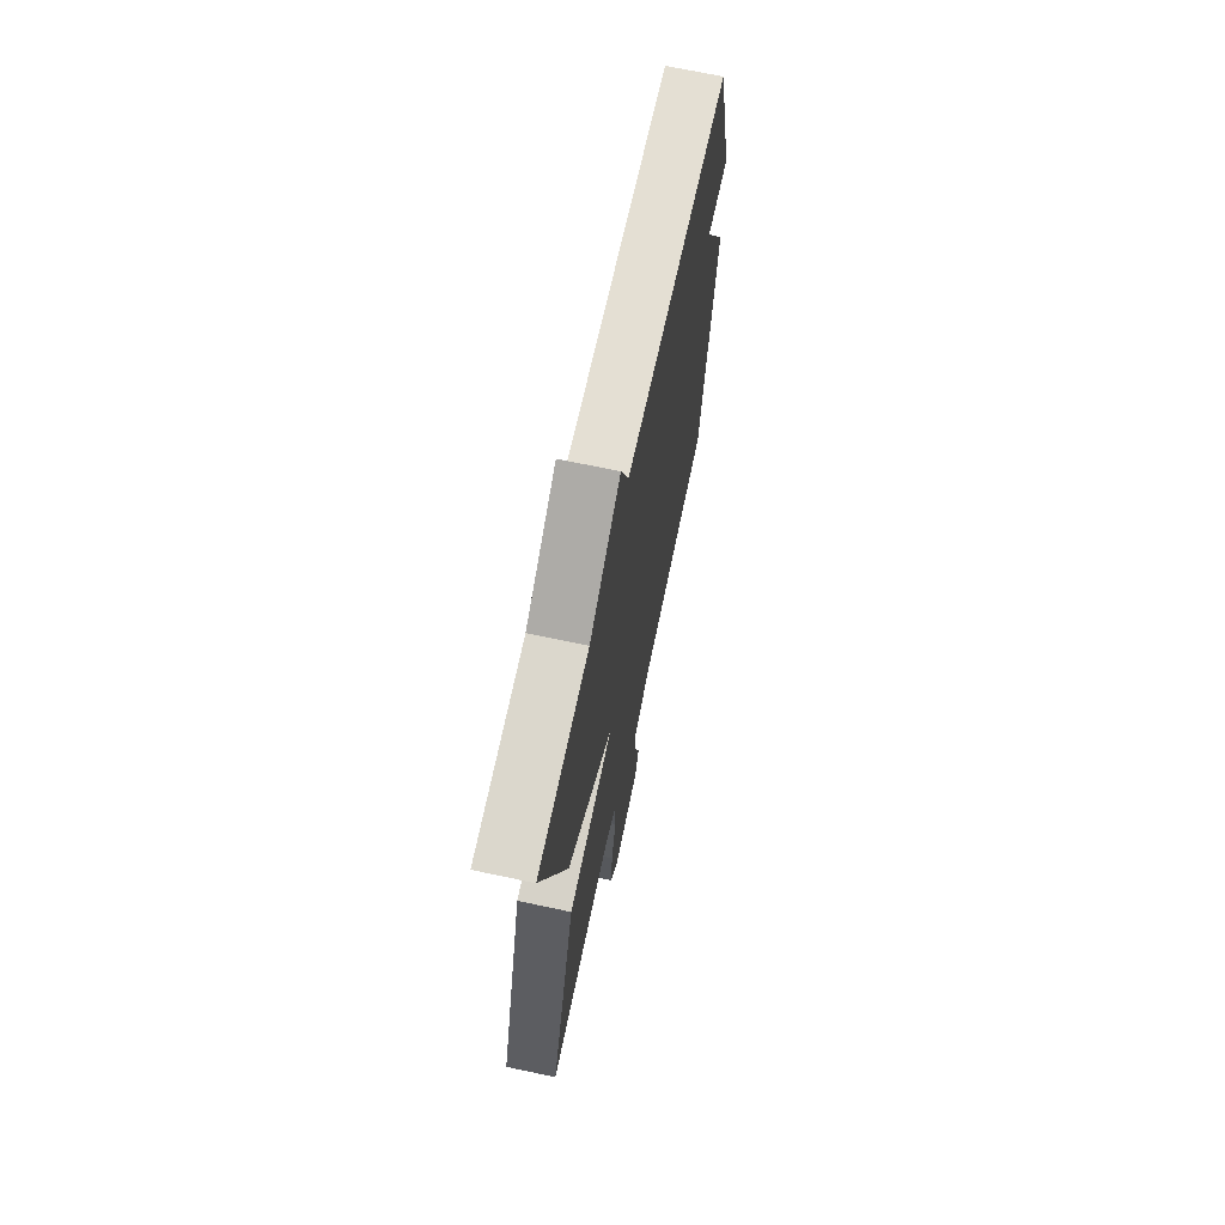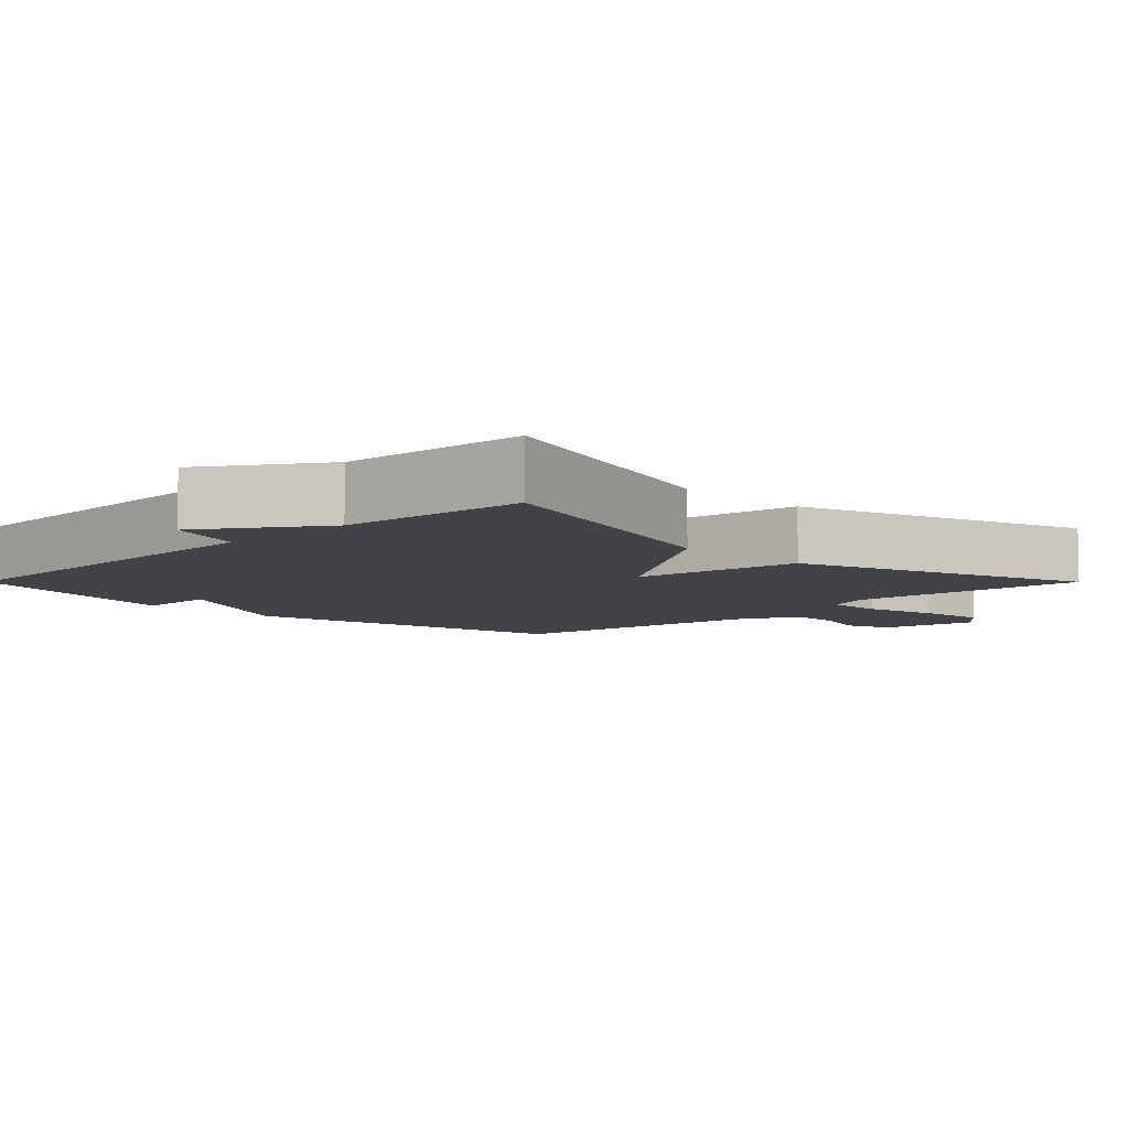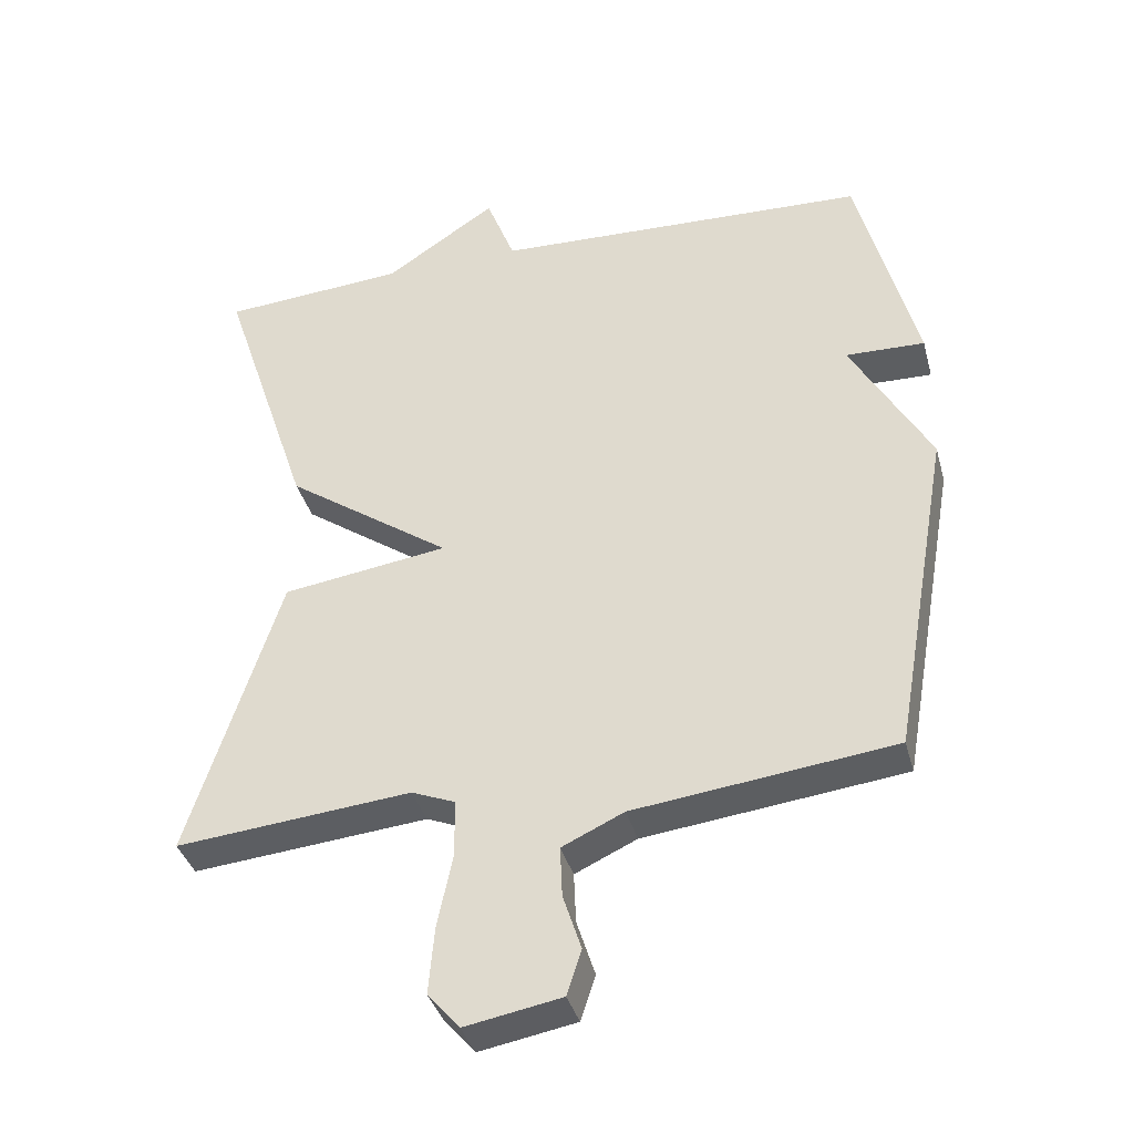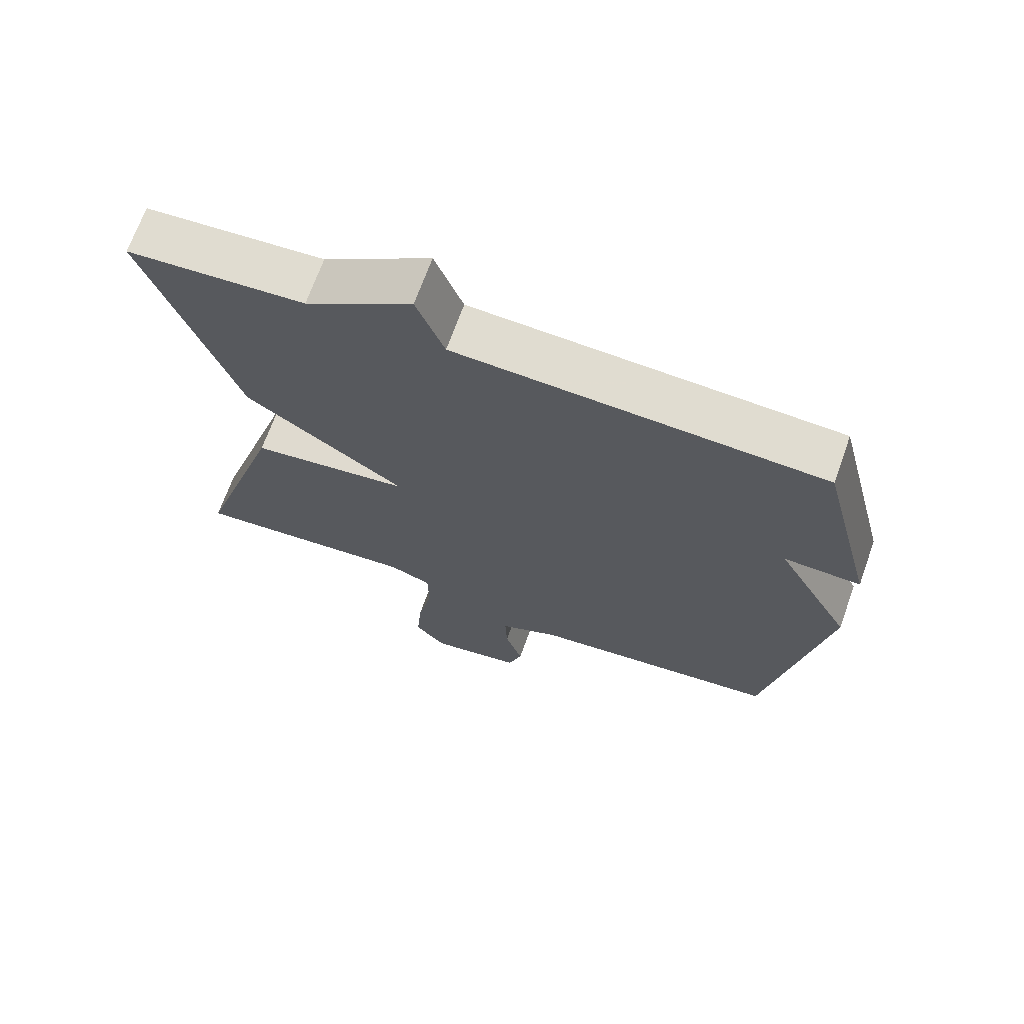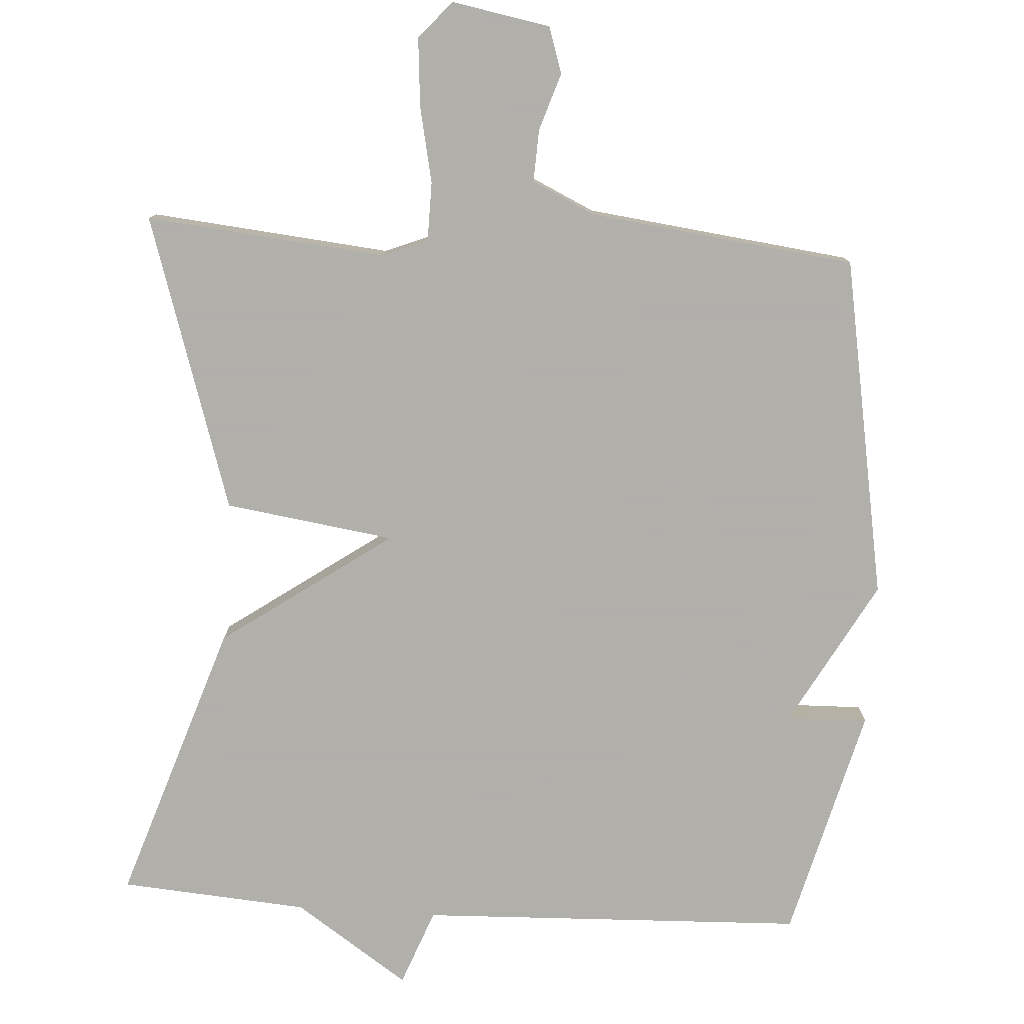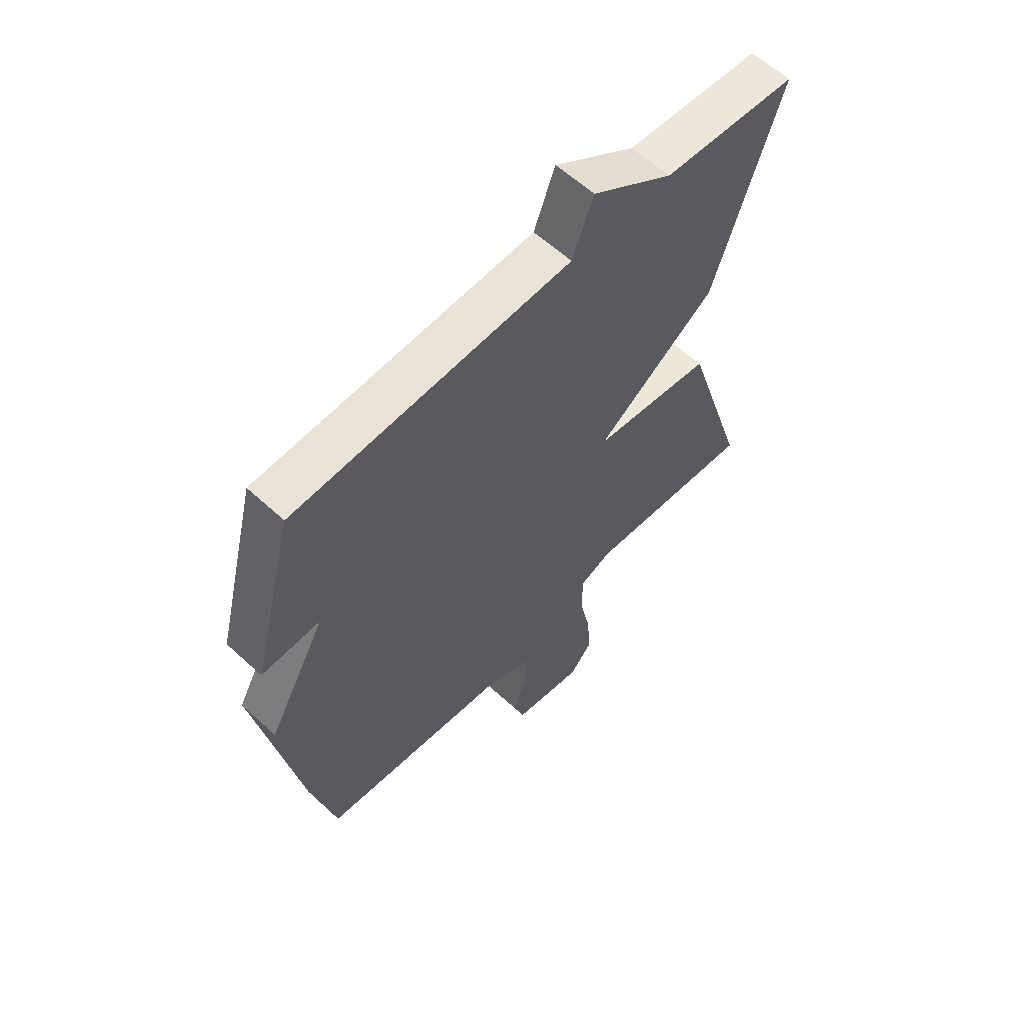
<metadata>
{"format":"obj","ext":"obj","renderer":"f3d","projection":"perspective","resolution":1024,"background":"white","views":[{"elev":68.6,"azim":102.1,"up":"+Z"},{"elev":-7.0,"azim":45.0,"up":"+Y"},{"elev":-37.6,"azim":-165.2,"up":"+Z"},{"elev":69.2,"azim":-160.3,"up":"+Z"},{"elev":-78.4,"azim":176.4,"up":"+Y"},{"elev":60.1,"azim":-46.7,"up":"+Z"}]}
</metadata>
<code>
v 0.5 0.07 0.5
v 0.37 0.07 0.109
v 0.134 0.07 -0.057
v 0.37 0.07 -0.091
v 0.5 0.07 -0.5
v 0.165 0.07 -0.468
v 0.103 0.07 -0.493
v 0.102 0.07 -0.575
v 0.124 0.07 -0.68
v 0.132 0.07 -0.775
v 0.087 0.07 -0.827
v -0.05 0.07 -0.802
v -0.071 0.07 -0.738
v -0.045 0.07 -0.658
v -0.042 0.07 -0.586
v -0.13 0.07 -0.545
v -0.5 0.07 -0.5
v -0.584 0.07 -0.025
v -0.471 0.07 0.178
v -0.584 0.07 0.175
v -0.5 0.07 0.5
v 0.038 0.07 0.52
v 0.079 0.07 0.627
v 0.238 0.07 0.52
v 0.5 0 0.5
v 0.37 0 0.109
v 0.134 0 -0.057
v 0.37 0 -0.091
v 0.5 0 -0.5
v 0.165 0 -0.468
v 0.103 0 -0.493
v 0.102 0 -0.575
v 0.124 0 -0.68
v 0.132 0 -0.775
v 0.087 0 -0.827
v -0.05 0 -0.802
v -0.071 0 -0.738
v -0.045 0 -0.658
v -0.042 0 -0.586
v -0.13 0 -0.545
v -0.5 0 -0.5
v -0.584 0 -0.025
v -0.471 0 0.178
v -0.584 0 0.175
v -0.5 0 0.5
v 0.038 0 0.52
v 0.079 0 0.627
v 0.238 0 0.52
f 22 23 24
f 22 24 1
f 21 22 1
f 20 21 1
f 19 20 1
f 16 17 18 19
f 15 16 19
f 12 13 14
f 11 12 14
f 10 11 14
f 9 10 14
f 8 9 14
f 7 8 14 15
f 3 4 5 6
f 3 6 7
f 19 1 2 3
f 3 7 15 19
f 48 47 46
f 25 48 46
f 25 46 45
f 25 45 44
f 25 44 43
f 43 42 41 40
f 43 40 39
f 38 37 36
f 38 36 35
f 38 35 34
f 38 34 33
f 38 33 32
f 39 38 32 31
f 30 29 28 27
f 31 30 27
f 27 26 25 43
f 43 39 31 27
f 1 25 26 2
f 2 26 27 3
f 3 27 28 4
f 4 28 29 5
f 5 29 30 6
f 6 30 31 7
f 7 31 32 8
f 8 32 33 9
f 9 33 34 10
f 10 34 35 11
f 11 35 36 12
f 12 36 37 13
f 13 37 38 14
f 14 38 39 15
f 15 39 40 16
f 16 40 41 17
f 17 41 42 18
f 18 42 43 19
f 19 43 44 20
f 20 44 45 21
f 21 45 46 22
f 22 46 47 23
f 23 47 48 24
f 24 48 25 1

</code>
